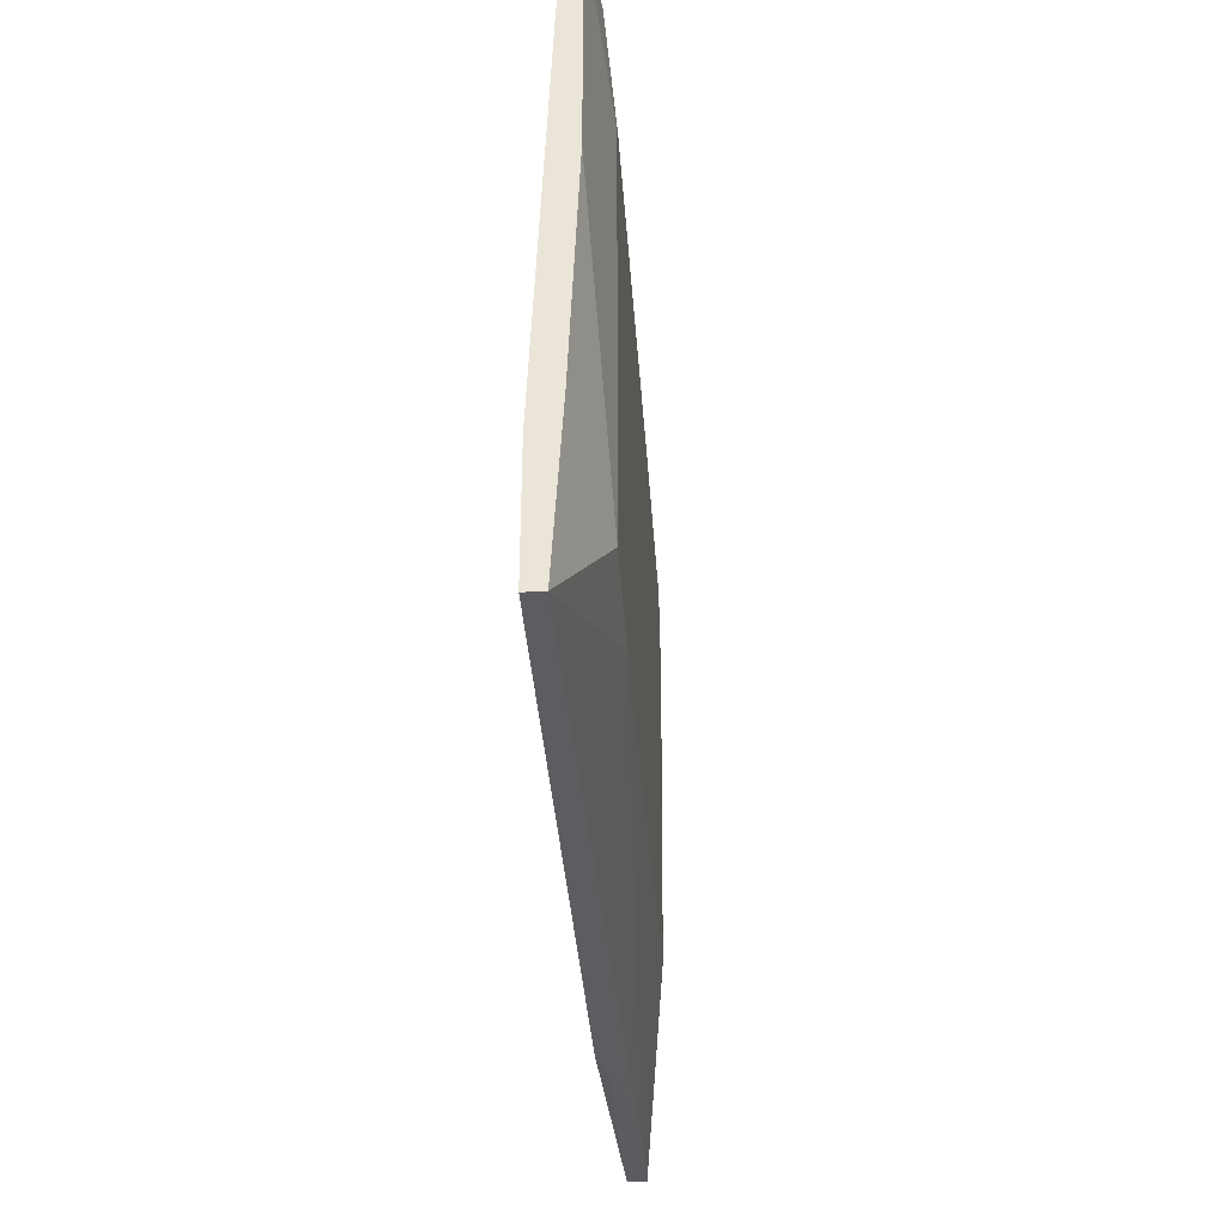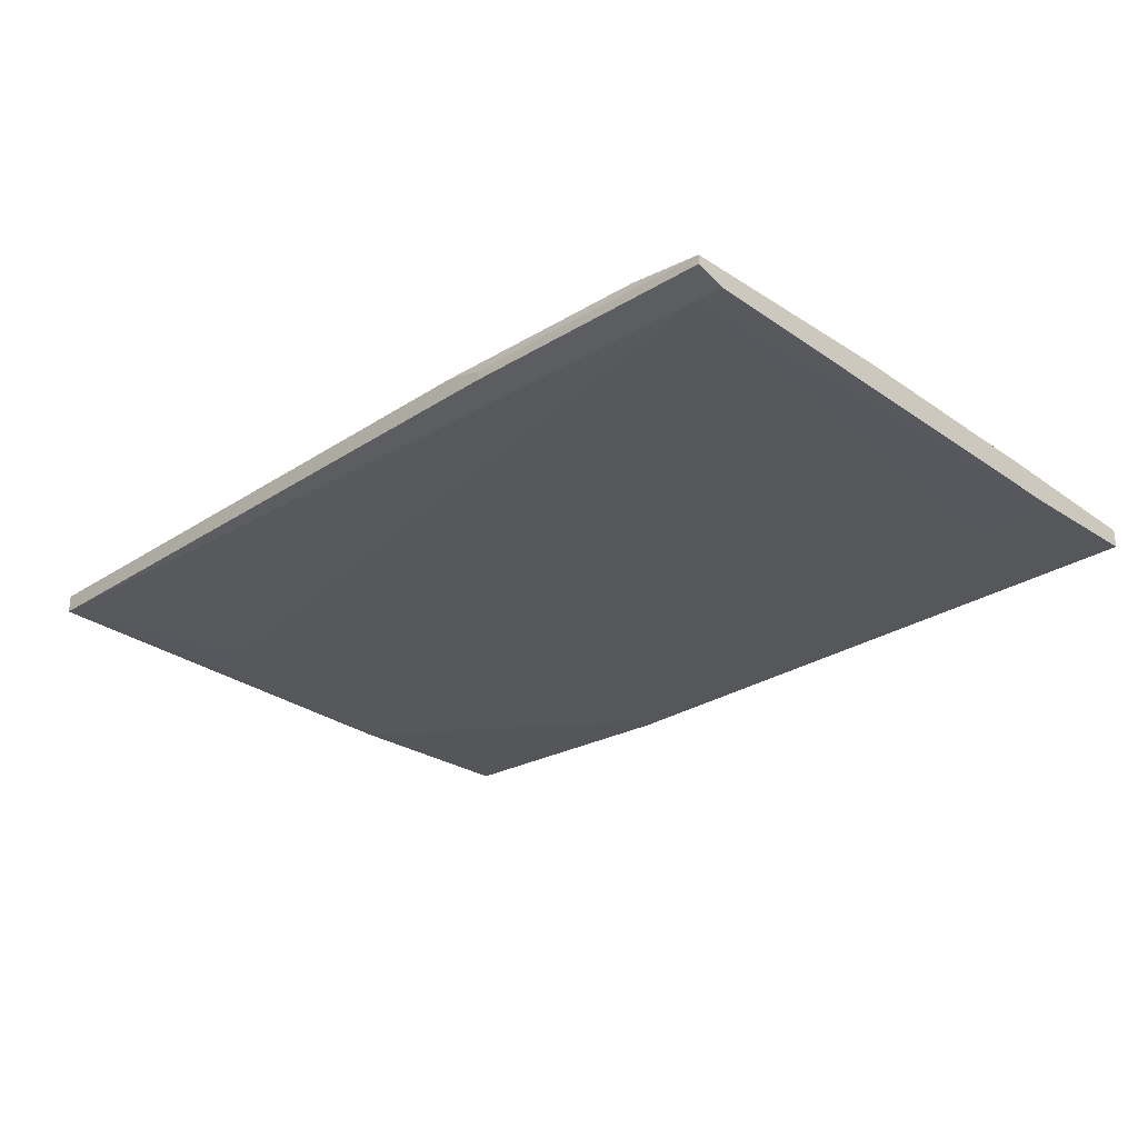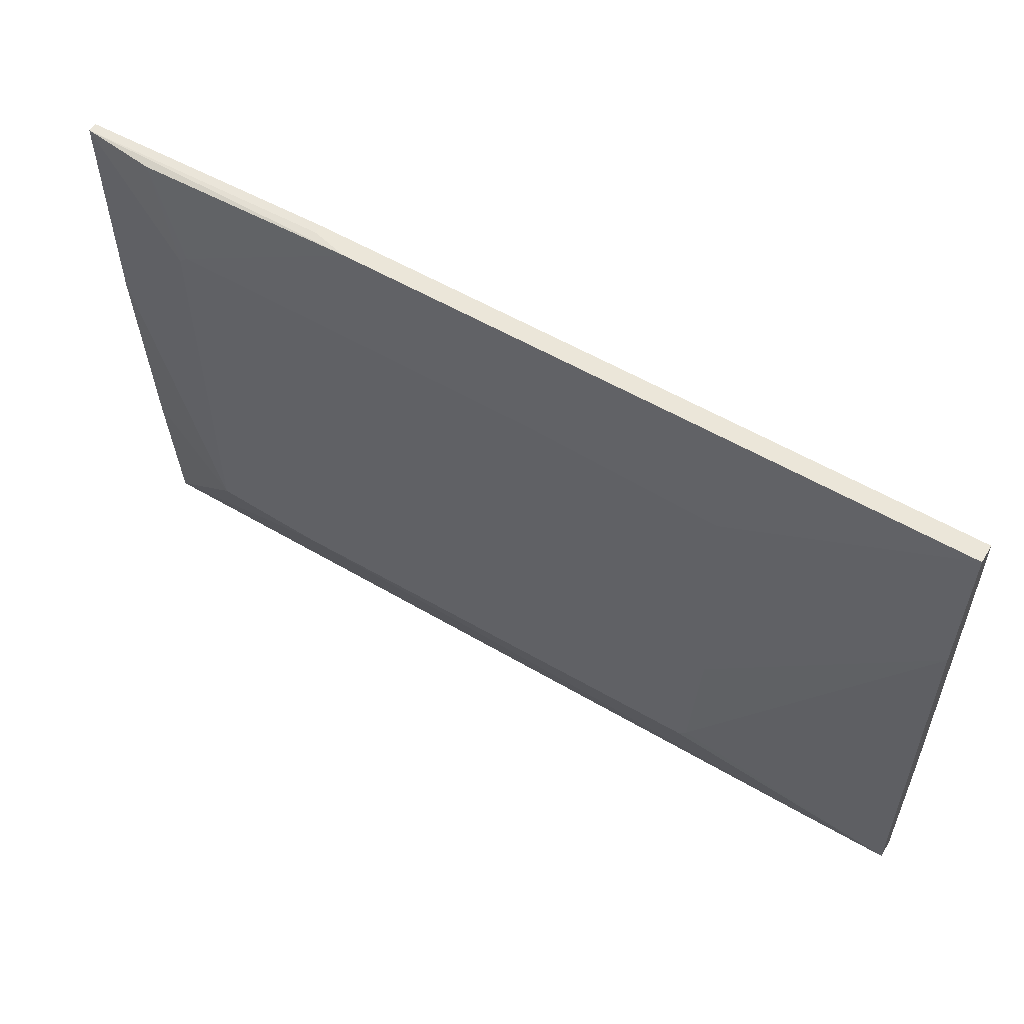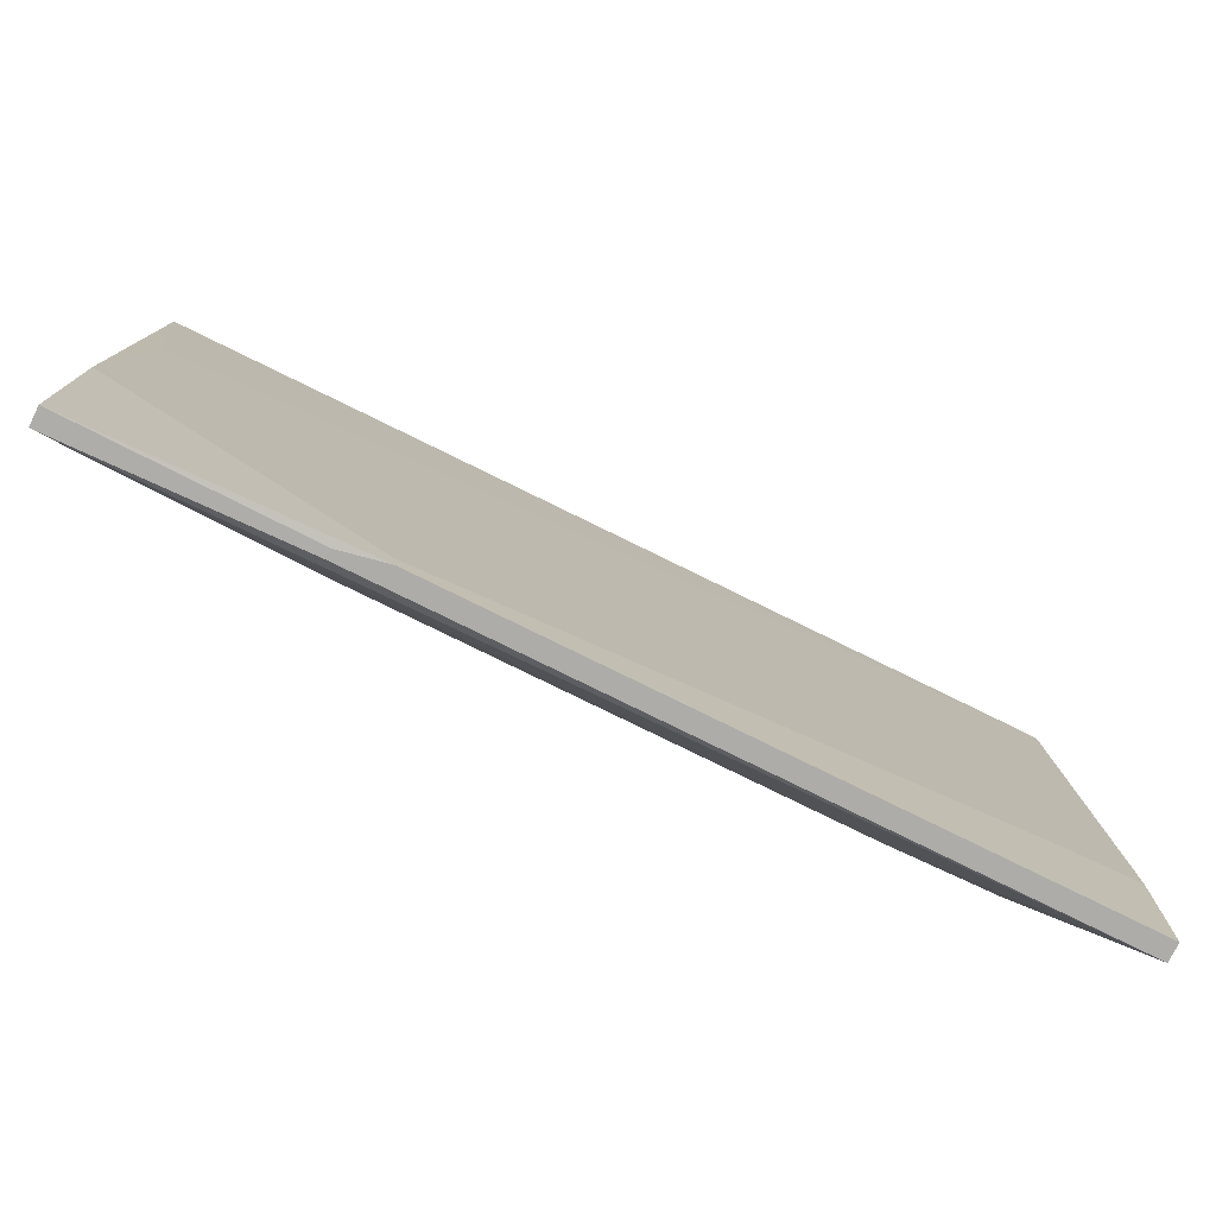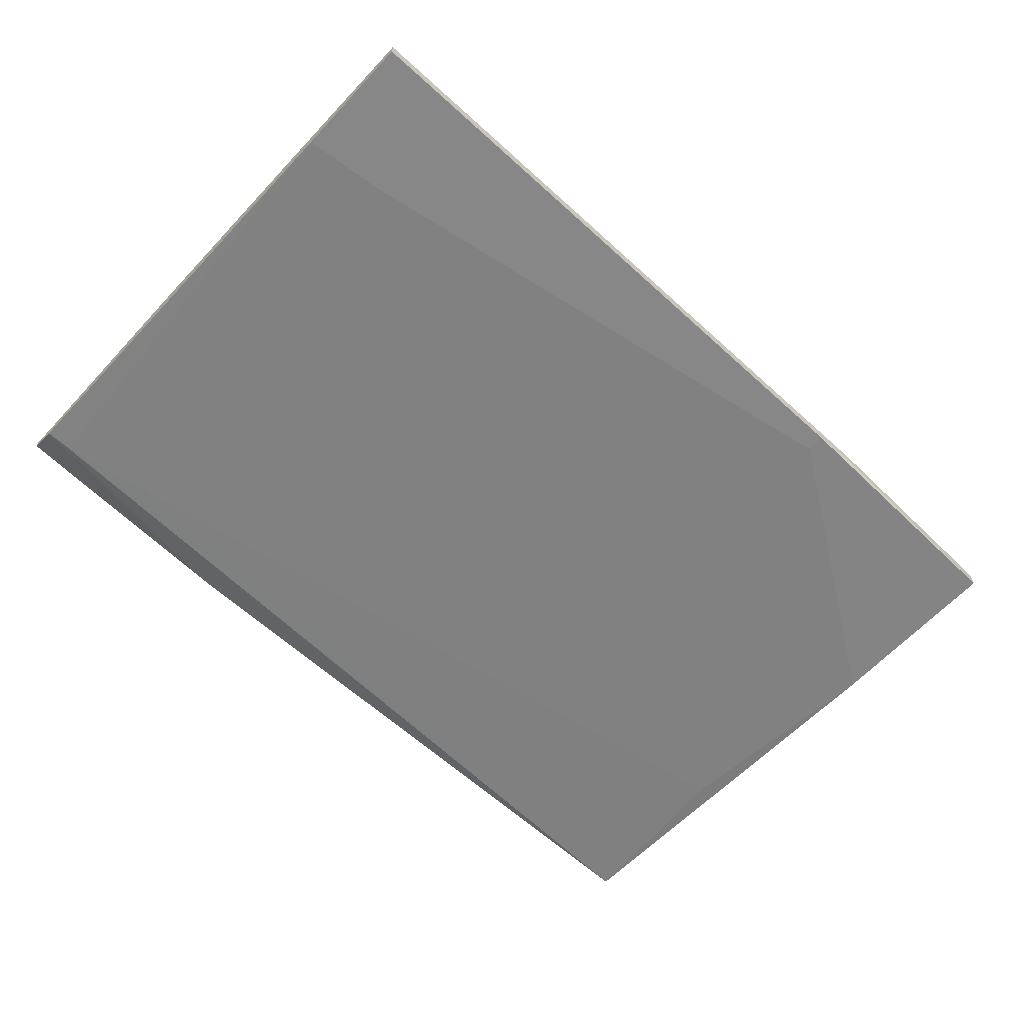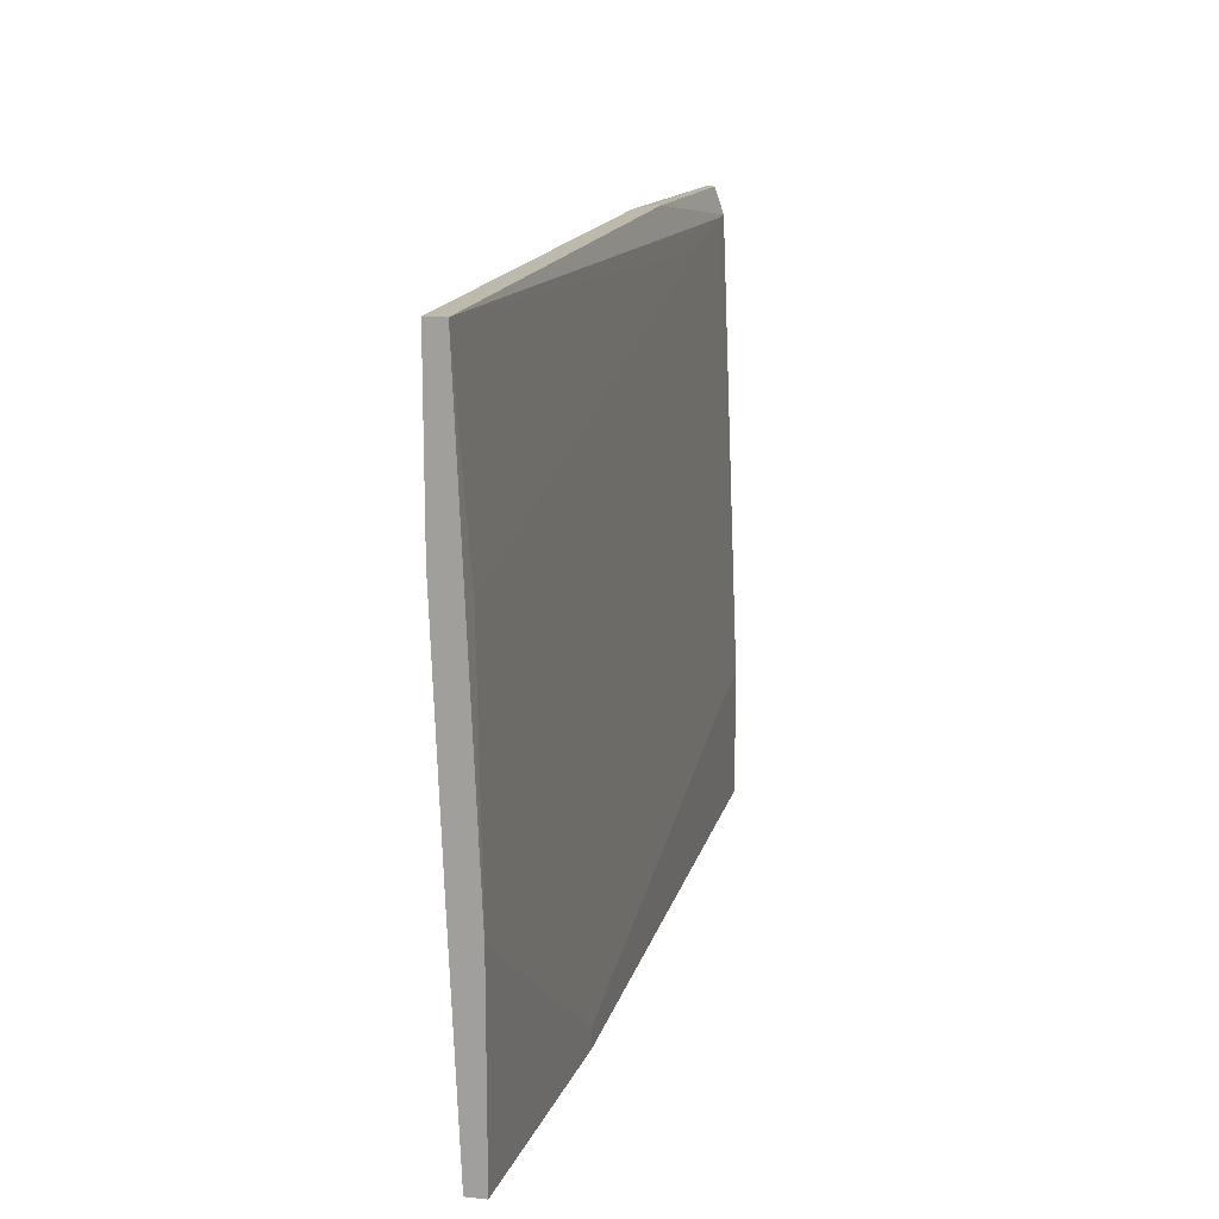
<metadata>
{"format":"obj","ext":"obj","renderer":"f3d","projection":"perspective","resolution":1024,"background":"white","views":[{"elev":-36.1,"azim":93.9,"up":"+Z"},{"elev":-27.4,"azim":45.1,"up":"+Y"},{"elev":57.2,"azim":-148.9,"up":"+Z"},{"elev":-76.7,"azim":-26.4,"up":"+Z"},{"elev":-62.5,"azim":137.3,"up":"+Y"},{"elev":15.3,"azim":-77.0,"up":"+Z"}]}
</metadata>
<code>
v -0.05012 -0.01701 -0.03693
v -0.05334 -0.01701 0.03247
v -0.05334 -0.01701 -0.00949
v -0.09208 -0.01863 0.05669
v -0.09208 -0.01863 0.02762
v -0.09208 -0.02186 0.05669
v -0.09208 -0.02186 -0.05307
v -0.09208 -0.02508 -0.05307
v -0.09208 -0.02508 -0.01917
v -0.09208 -0.02024 -0.01433
v -0.08077 -0.02347 0.02439
v 0.04511 -0.02347 0.047
v -0.08884 -0.02347 0.02278
v 0.06934 -0.02347 -0.05468
v 0.06934 -0.02347 0.05022
v 0.06934 -0.0267 -0.05468
v 0.06934 -0.0267 -0.03208
v 0.06934 -0.02186 -0.02563
v 0.06934 -0.02186 0.05506
v 0.06934 -0.02024 0.01471
v 0.06934 -0.02024 0.05506
v 0.01768 -0.01863 0.05669
v 0.06449 -0.02347 0.05022
v 0.05641 -0.01863 0.05506
v -0.03558 -0.0267 -0.04984
v -0.04365 -0.0267 -0.05145
v -0.04365 -0.0267 -0.05469
v 0.0322 -0.01701 -0.03693
v -0.05173 -0.02347 -0.05469
v -0.05173 -0.01701 0.0357
v -0.05173 -0.01701 -0.03532
v -0.05173 -0.02508 -0.05469
v 0.02413 -0.02186 0.05669
v 0.02413 -0.02024 0.05669
v -0.01784 -0.01701 0.03731
v 0.0548 -0.0267 -0.03369
v 0.05158 -0.01701 0.0357
v 0.05158 -0.01701 -0.03532
v -0.07594 -0.02186 -0.05307
v 0.04995 -0.01701 0.03731
f 9 11 13
f 17 14 15
f 6 34 4
f 29 32 8
f 6 4 8
f 1 37 38
f 29 8 7
f 8 4 7
f 15 14 21
f 38 37 21
f 37 1 30
f 14 17 16
f 17 26 16
f 6 8 9
f 8 26 9
f 21 37 24
f 7 4 5
f 21 14 20
f 38 21 20
f 38 14 28
f 1 38 28
f 7 1 28
f 34 6 33
f 6 15 33
f 21 34 33
f 6 11 12
f 32 29 27
f 29 14 27
f 8 32 27
f 26 8 27
f 14 16 27
f 16 26 27
f 37 30 40
f 24 37 40
f 24 40 22
f 4 34 22
f 34 21 22
f 21 24 22
f 40 4 22
f 1 7 31
f 30 1 31
f 26 17 36
f 15 21 19
f 33 15 19
f 21 33 19
f 14 38 18
f 20 14 18
f 38 20 18
f 14 29 39
f 29 7 39
f 28 14 39
f 7 28 39
f 4 30 2
f 5 4 2
f 30 31 2
f 7 5 10
f 31 7 10
f 5 31 10
f 30 4 35
f 40 30 35
f 4 40 35
f 31 5 3
f 5 2 3
f 2 31 3
f 15 6 23
f 17 15 23
f 6 12 23
f 36 17 23
f 12 36 23
f 9 26 25
f 11 9 25
f 12 11 25
f 26 36 25
f 36 12 25
f 6 9 13
f 11 6 13

</code>
